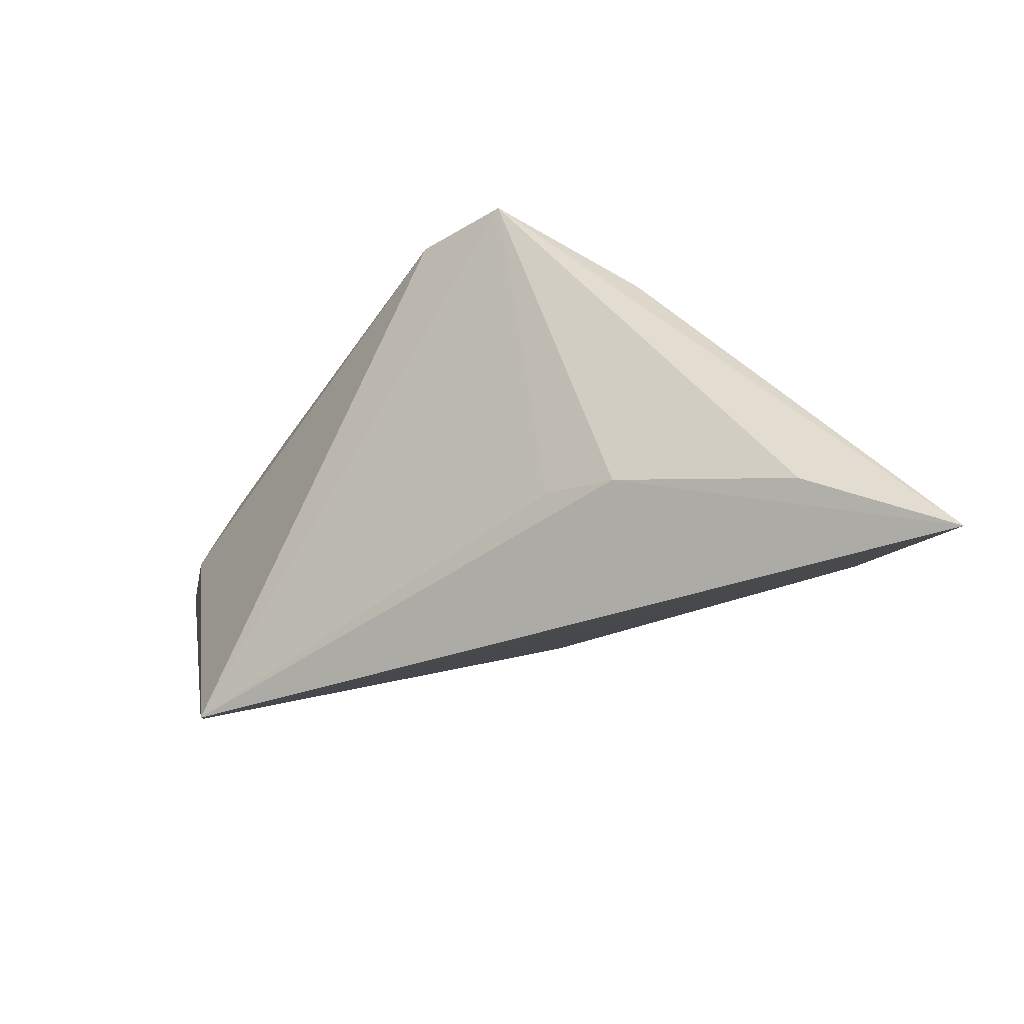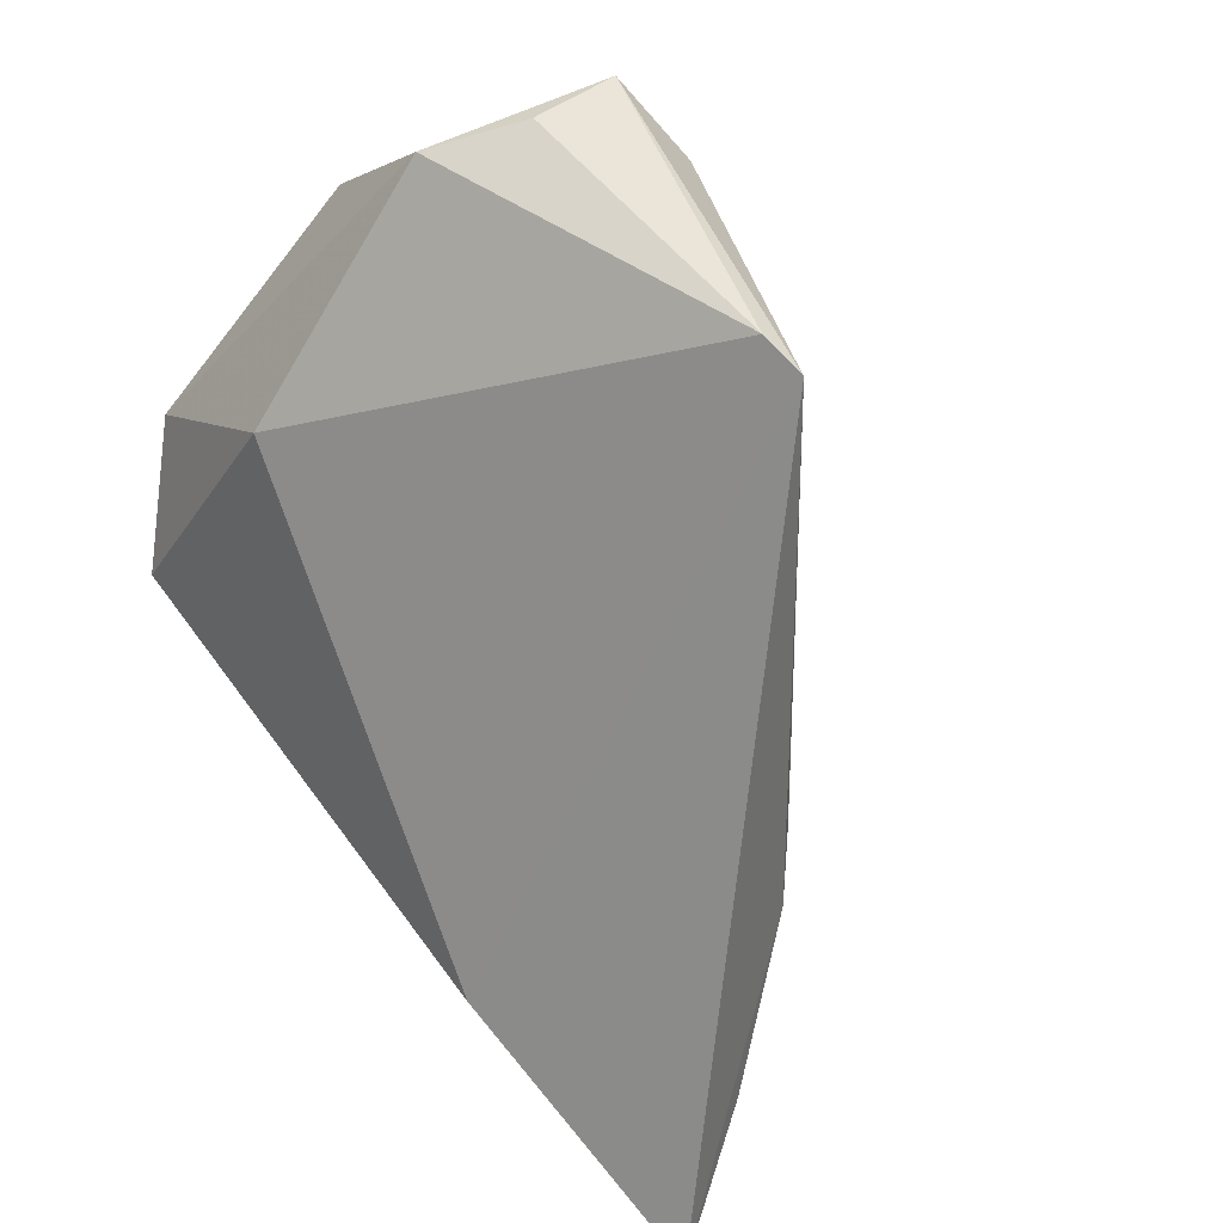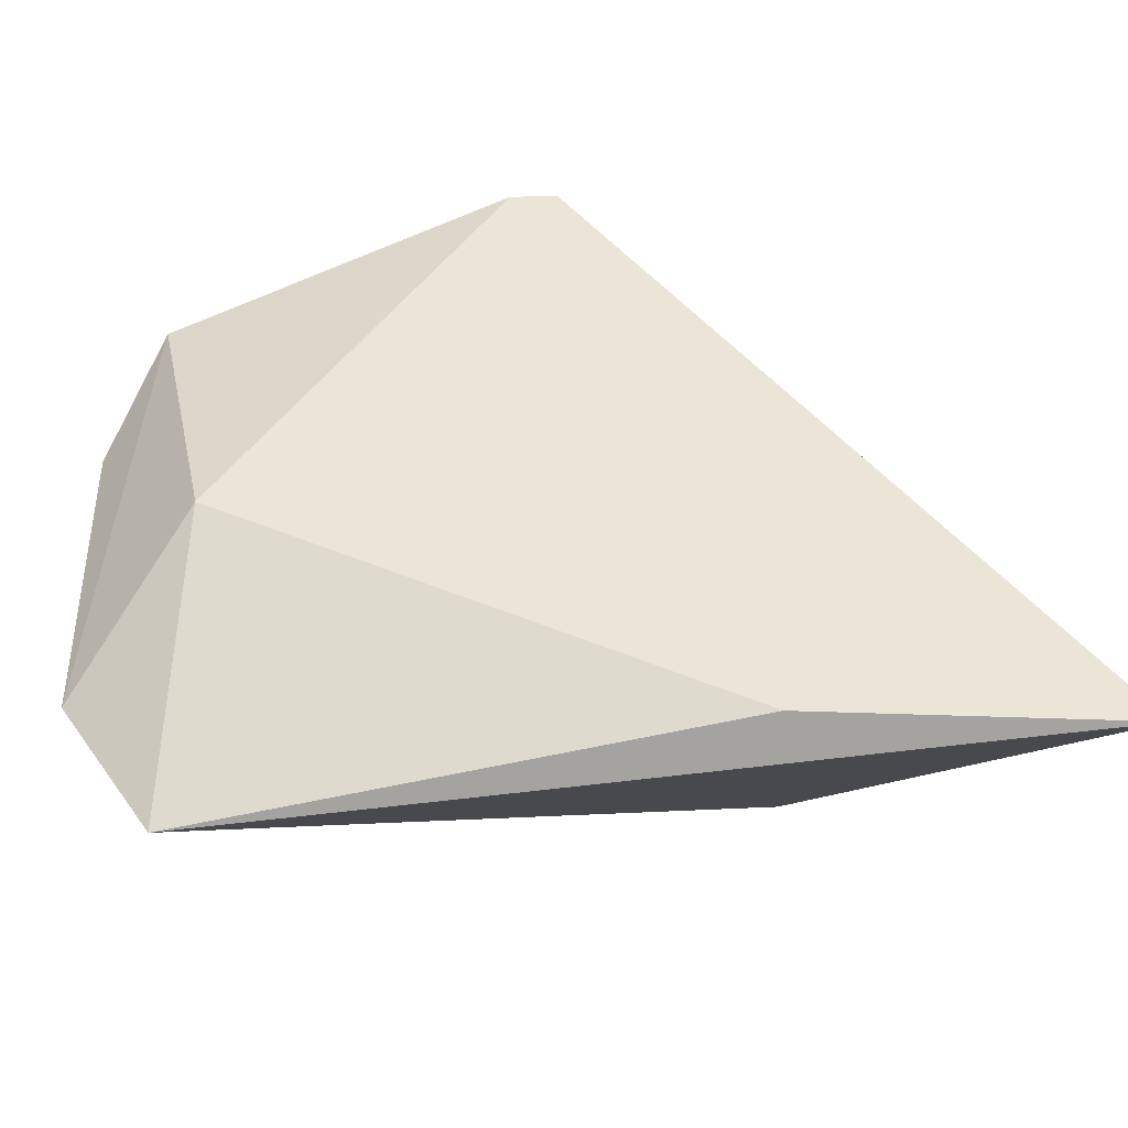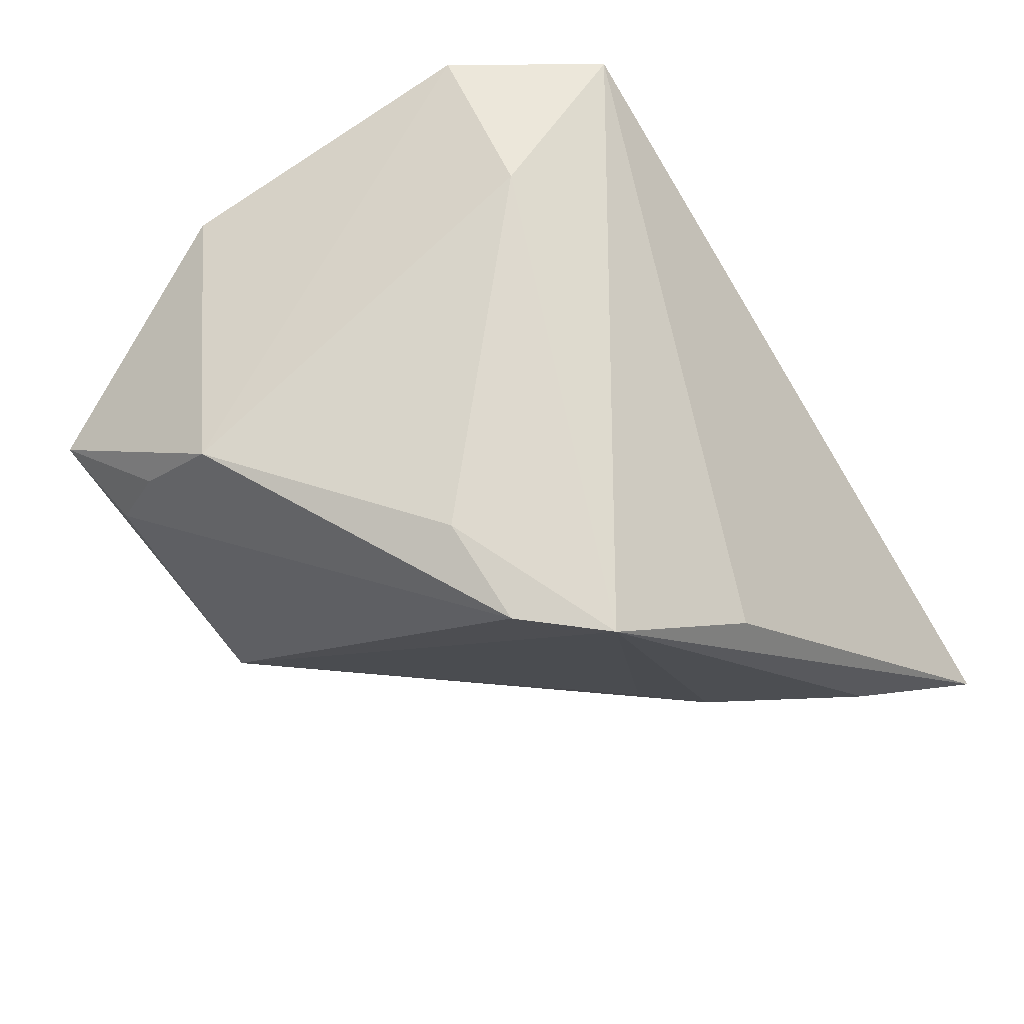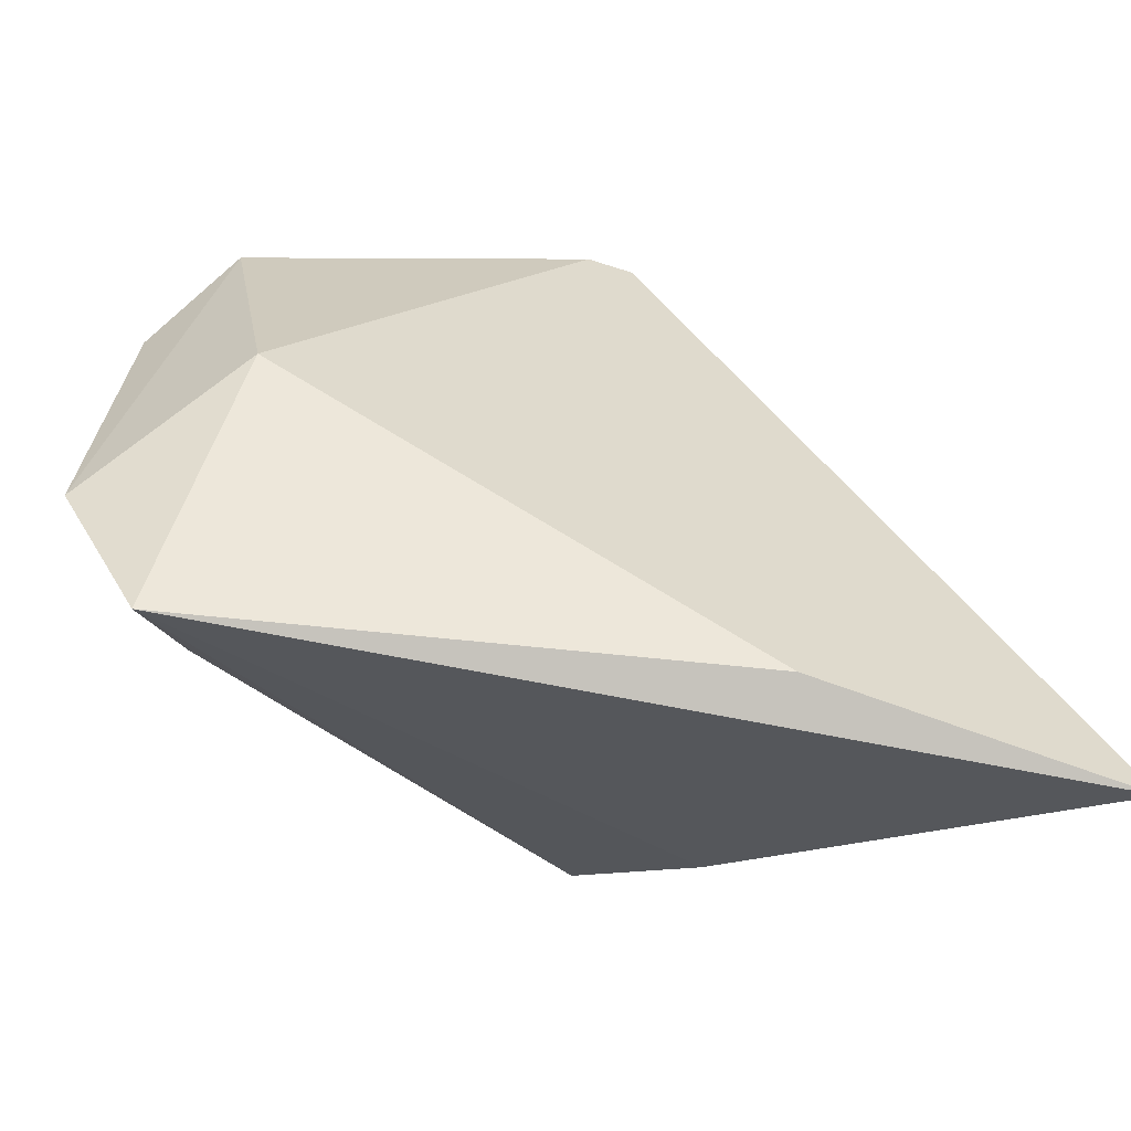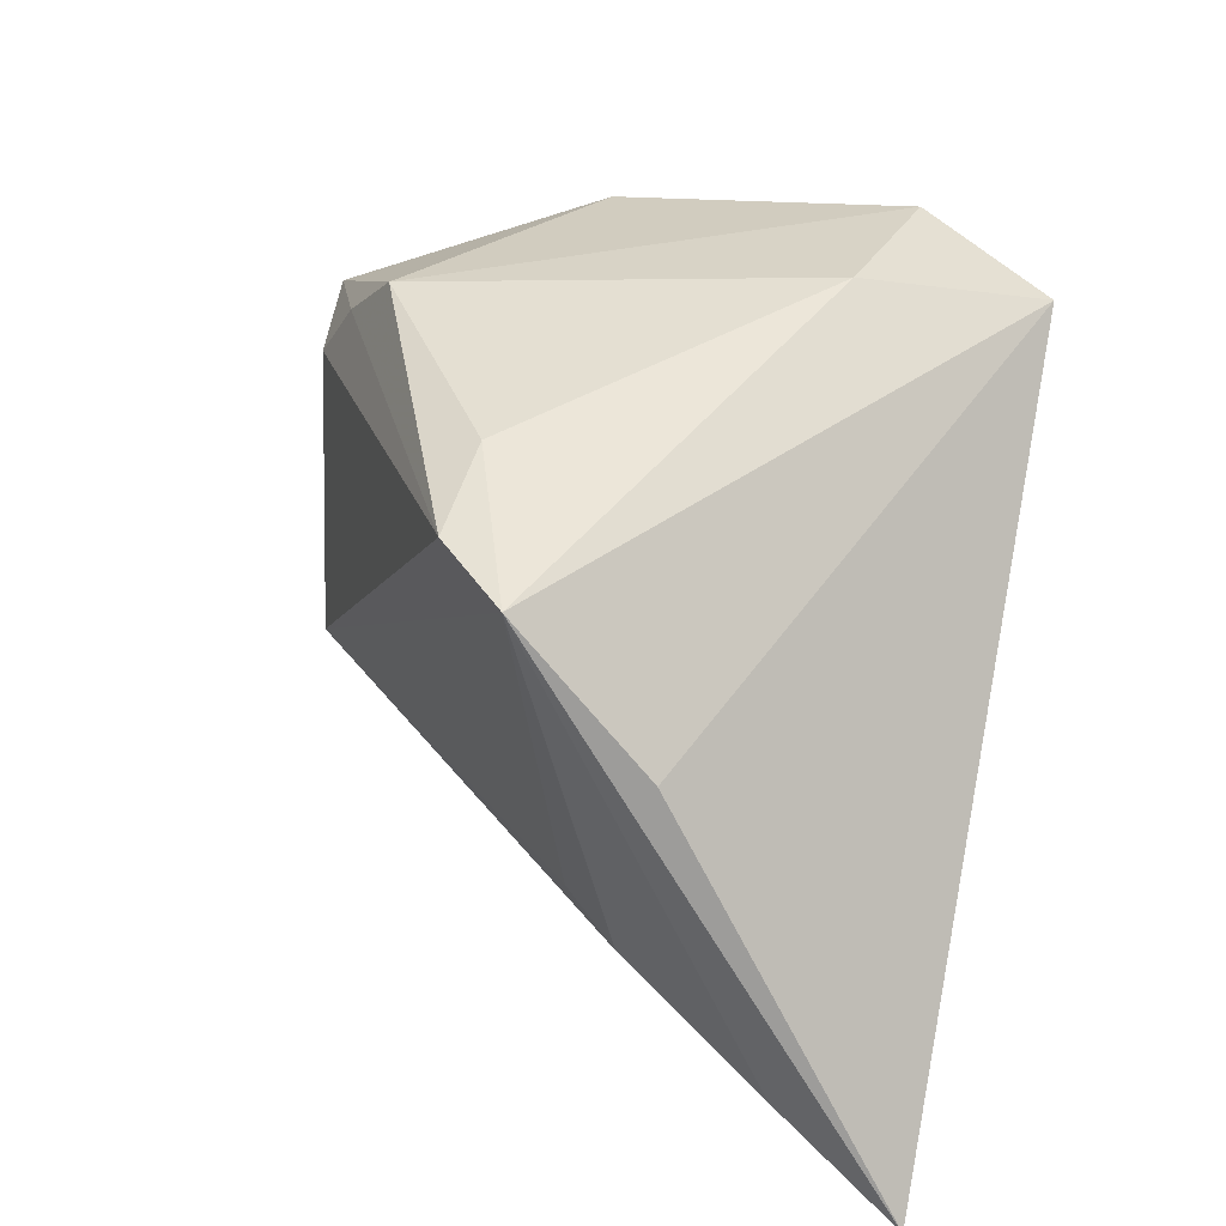
<metadata>
{"format":"obj","ext":"obj","renderer":"f3d","projection":"perspective","resolution":1024,"background":"white","views":[{"elev":-30.6,"azim":-97.0,"up":"+Z"},{"elev":-65.9,"azim":135.9,"up":"+Z"},{"elev":-59.9,"azim":157.0,"up":"+Y"},{"elev":71.6,"azim":-127.1,"up":"+Z"},{"elev":-75.4,"azim":138.7,"up":"+Y"},{"elev":49.4,"azim":-77.8,"up":"+Z"}]}
</metadata>
<code>
v 0.03787 -0.02148 0.01805
v -0.03037 0.001183 -0.01527
v 0.01508 0.02928 0.01804
v 0.02039 0.03924 0.001588
v 0.01035 0.03694 -0.02496
v -0.02098 -0.03531 -0.01653
v -0.05282 -0.03647 -0.02959
v 0.03265 -0.009384 -0.001452
v 0.01944 -0.01692 0.0236
v 0.02707 -0.03647 0.01754
v -0.009788 0.01318 0.0236
v 0.03447 0.0325 -0.002009
v -0.03599 -0.005104 -0.01651
v -0.0297 0.006364 0.0236
v -0.0465 -0.02218 -0.02138
v -0.03507 -0.00869 0.009666
v 0.0401 0.02243 -0.001609
v -0.02173 0.01417 0.02292
v 0.01925 0.03514 0.009413
v 0.03106 0.04001 0.002145
v 0.005596 0.03714 -0.02705
v 0.04192 0.0121 0.01007
f 13 21 7
f 21 14 18
f 14 11 18
f 10 8 1
f 7 21 6
f 6 10 7
f 8 10 6
f 1 8 17
f 16 14 7
f 7 10 16
f 16 10 14
f 7 14 15
f 15 13 7
f 14 13 15
f 2 14 21
f 21 13 2
f 2 13 14
f 4 20 21
f 21 18 4
f 3 18 11
f 9 10 1
f 1 3 9
f 9 3 11
f 9 11 14
f 14 10 9
f 20 17 12
f 5 17 8
f 5 6 21
f 8 6 5
f 5 12 17
f 21 20 5
f 20 12 5
f 1 17 22
f 22 17 20
f 22 3 1
f 20 3 22
f 19 4 18
f 18 3 19
f 20 4 19
f 19 3 20

</code>
